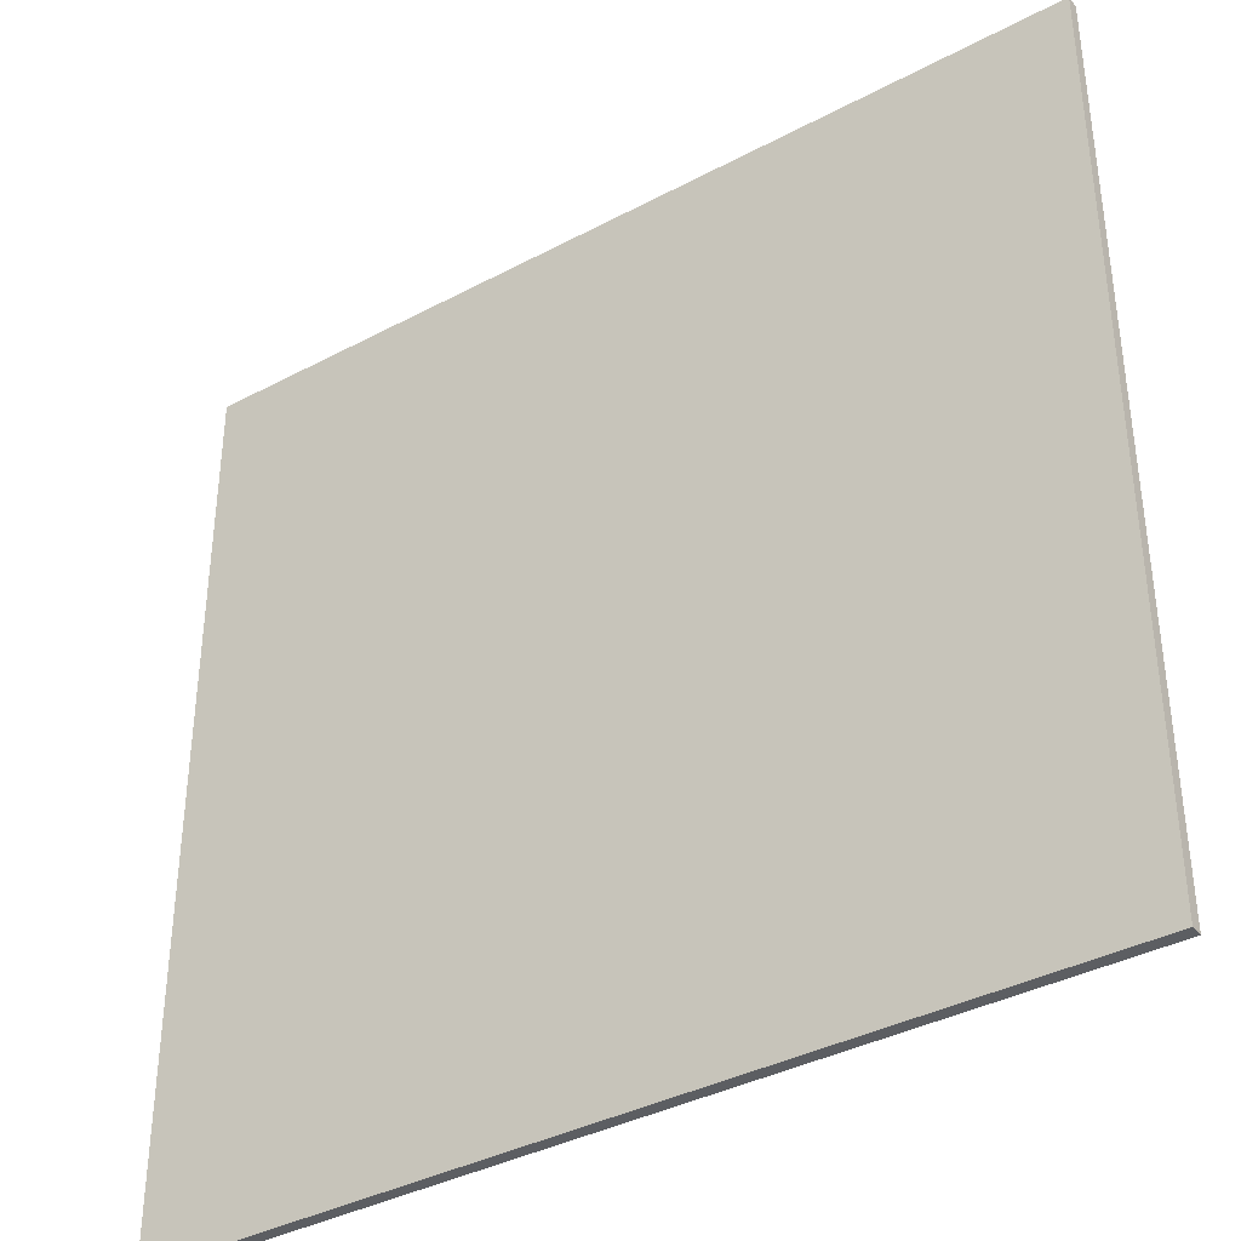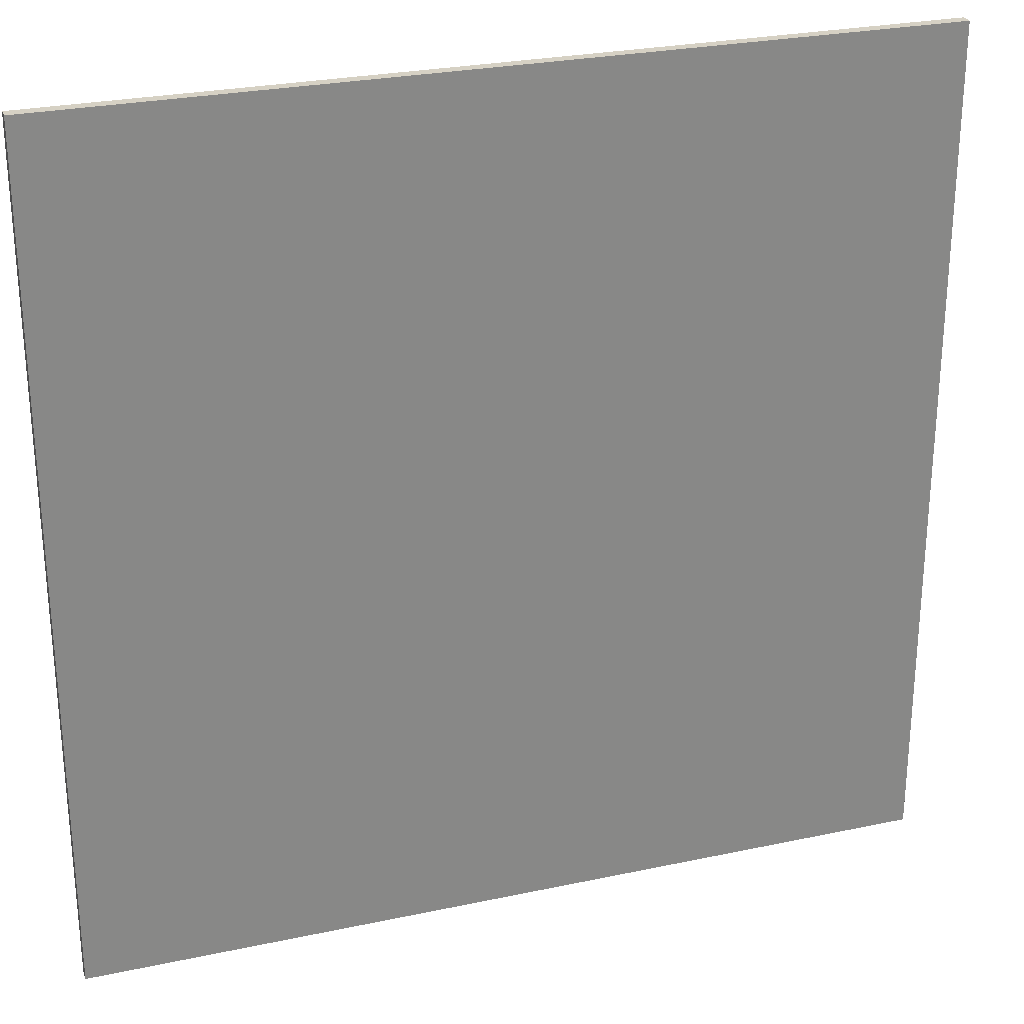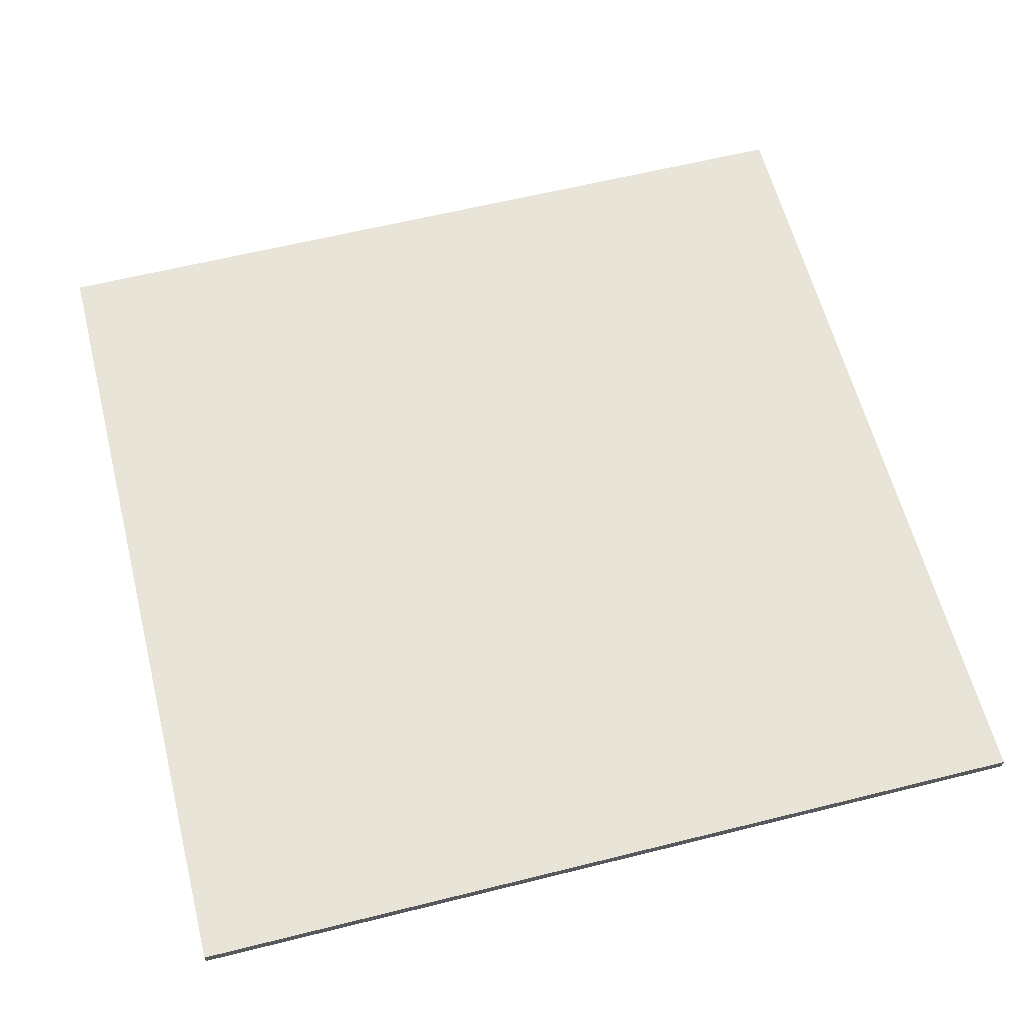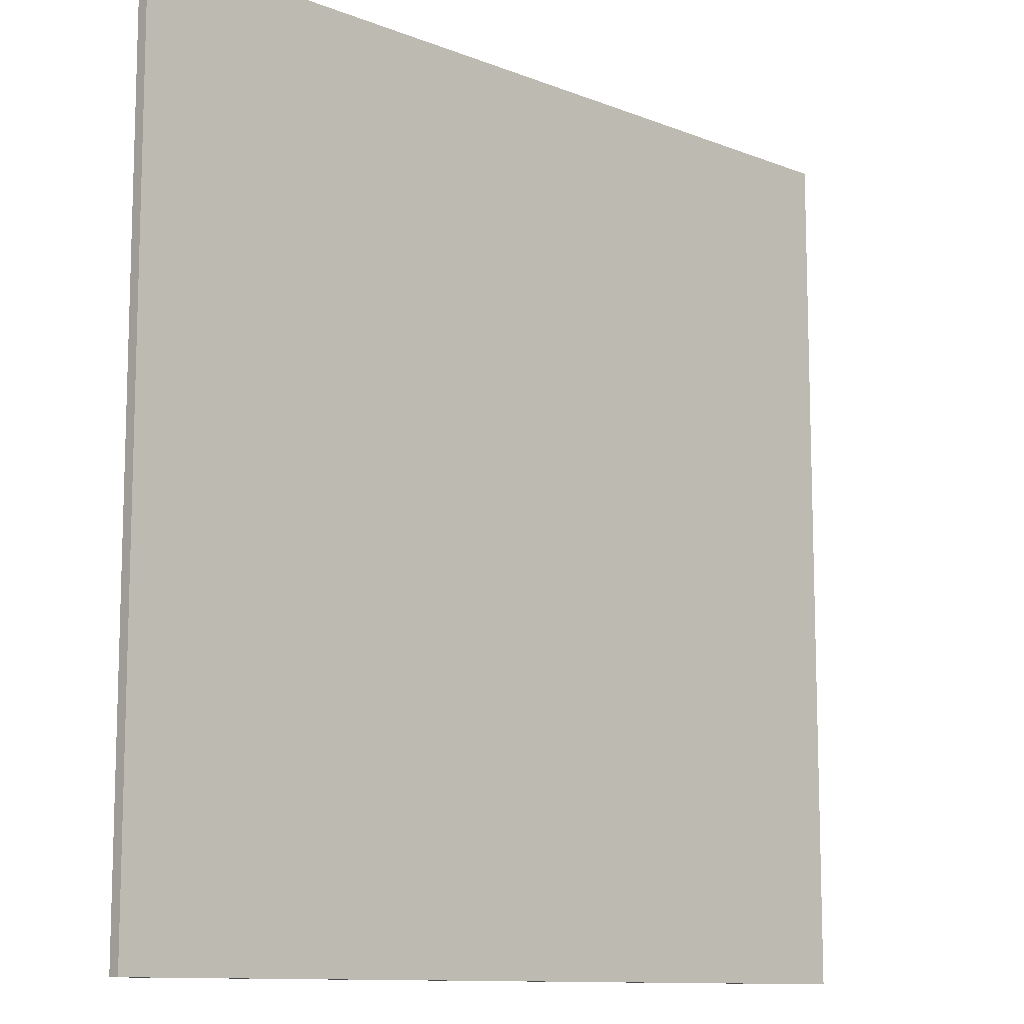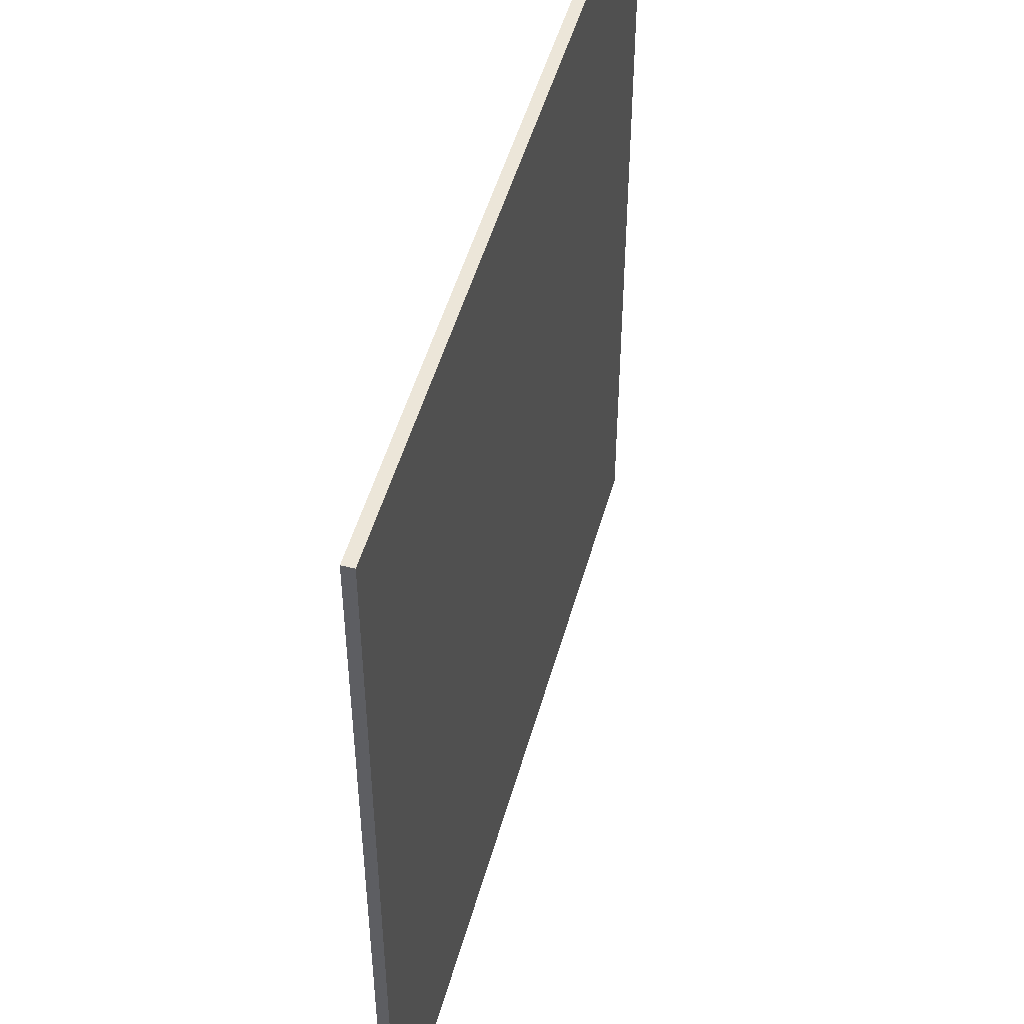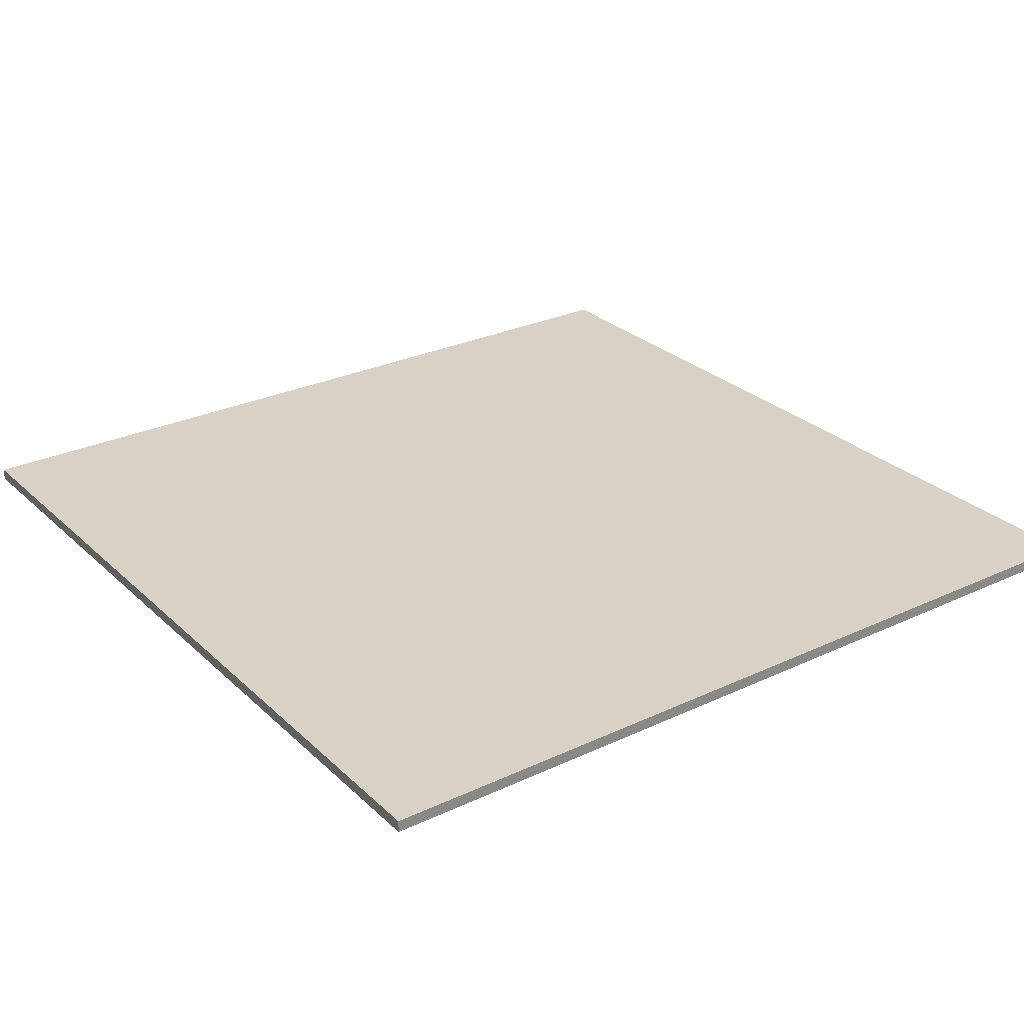
<metadata>
{"format":"obj","ext":"obj","renderer":"f3d","projection":"perspective","resolution":1024,"background":"white","views":[{"elev":-37.5,"azim":-145.7,"up":"+Z"},{"elev":26.9,"azim":-18.4,"up":"+Z"},{"elev":60.7,"azim":165.7,"up":"+Y"},{"elev":-11.1,"azim":136.1,"up":"+Z"},{"elev":49.5,"azim":105.3,"up":"+Z"},{"elev":27.6,"azim":-35.7,"up":"+Y"}]}
</metadata>
<code>
g default
v -46.22 -0.6198 45.92
v 46.22 -0.6198 45.92
v -46.22 0.6198 45.92
v 46.22 0.6198 45.92
v -46.22 0.6198 -45.92
v 46.22 0.6198 -45.92
v -46.22 -0.6198 -45.92
v 46.22 -0.6198 -45.92
g floor_tri
f 3 1 4
f 4 1 2
f 5 3 6
f 6 3 4
f 7 5 8
f 8 5 6
f 1 7 2
f 2 7 8
f 4 2 6
f 6 2 8
f 5 7 3
f 3 7 1

</code>
